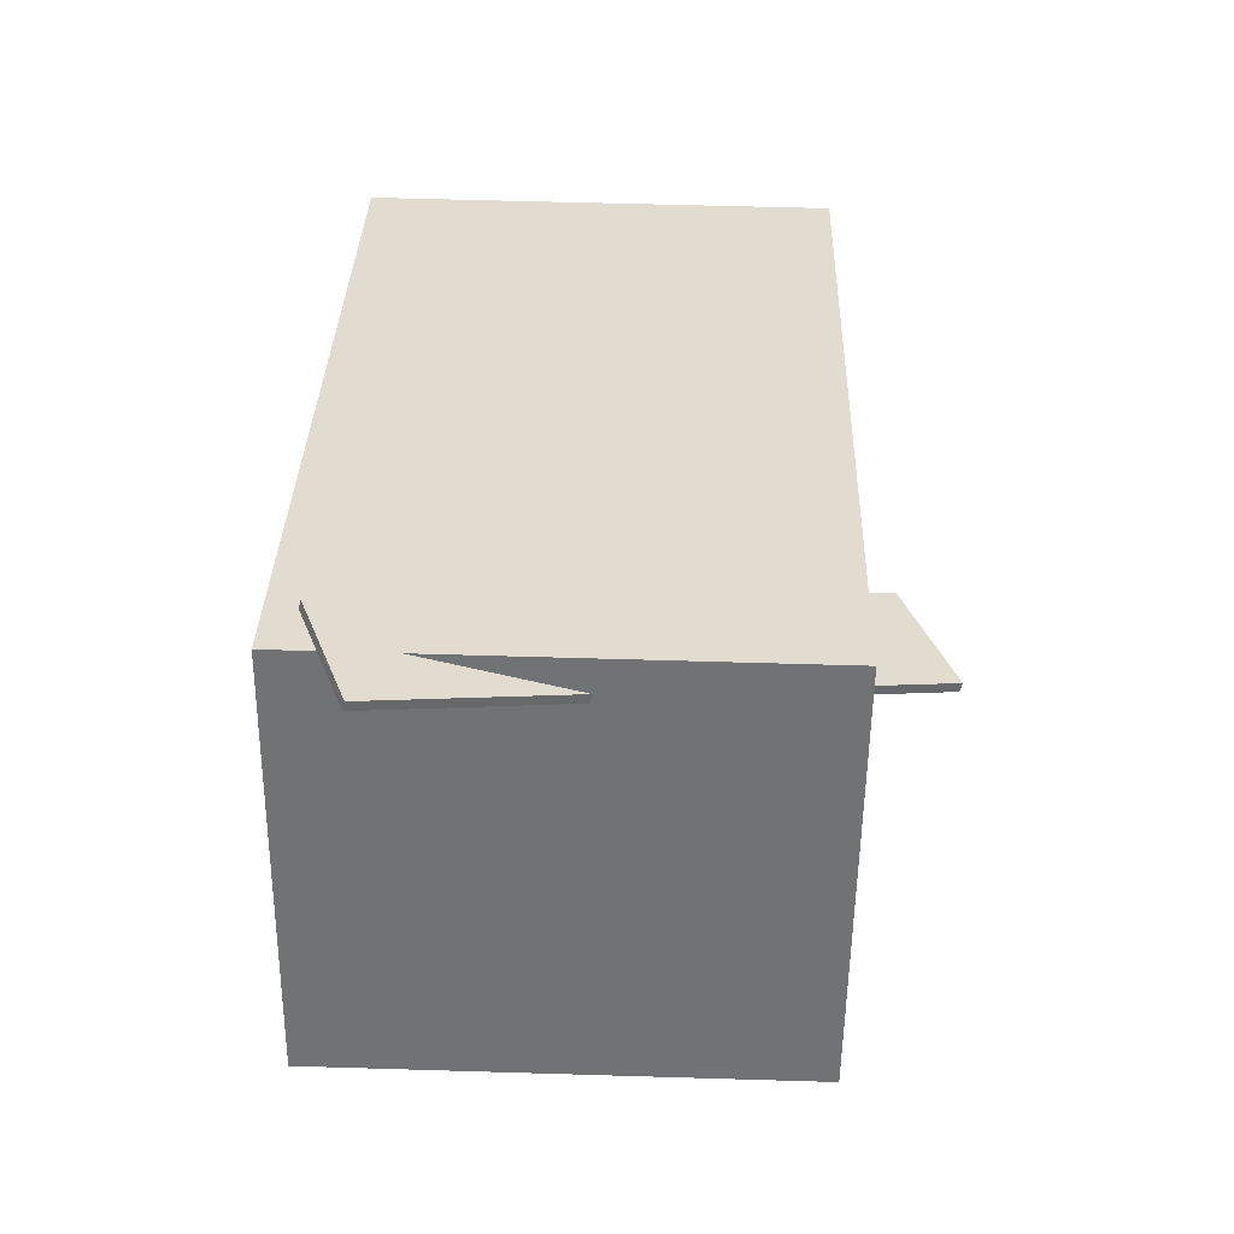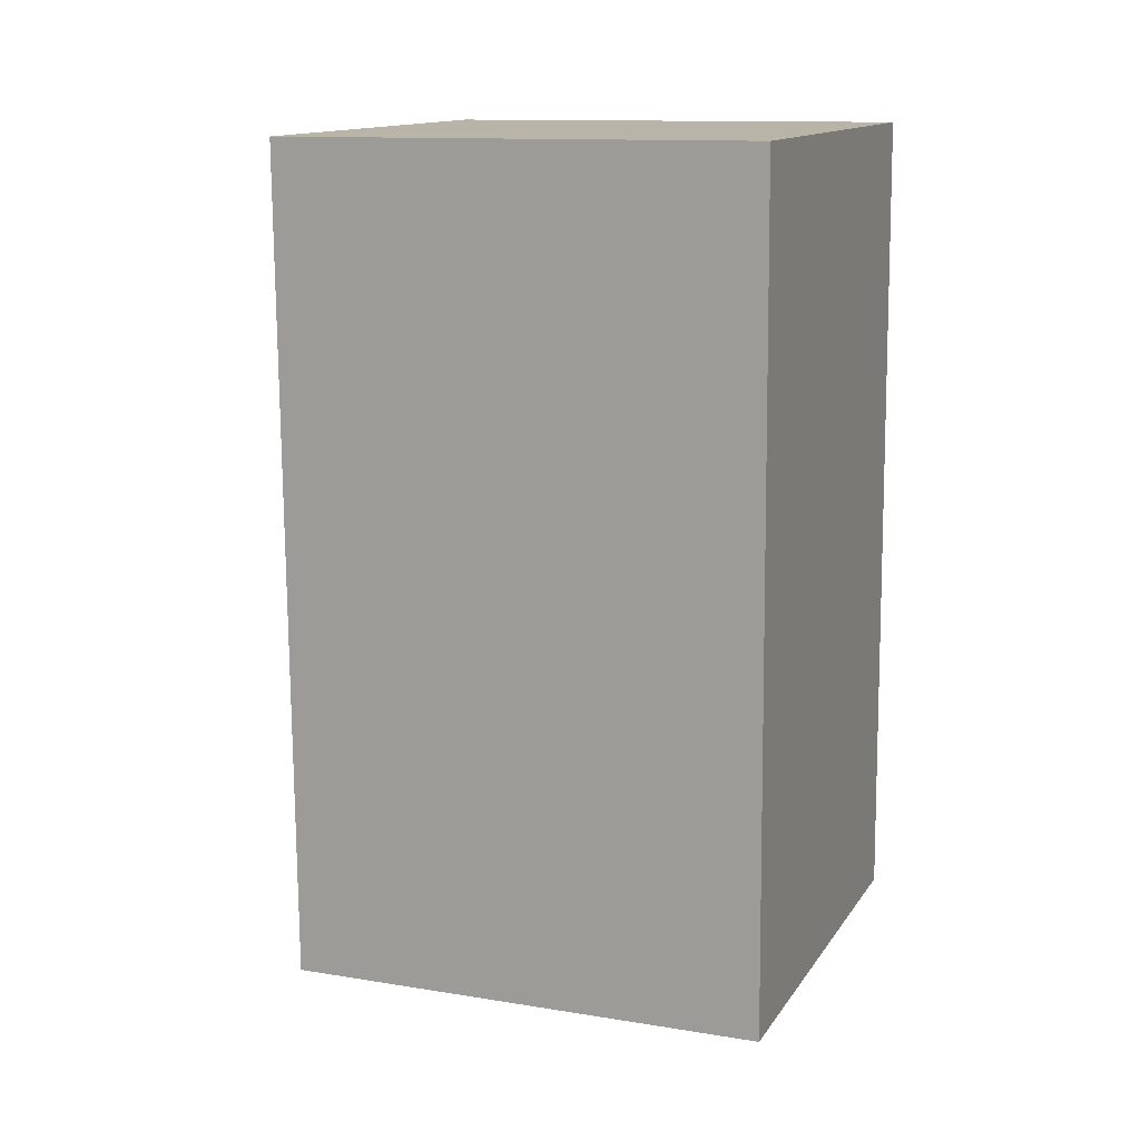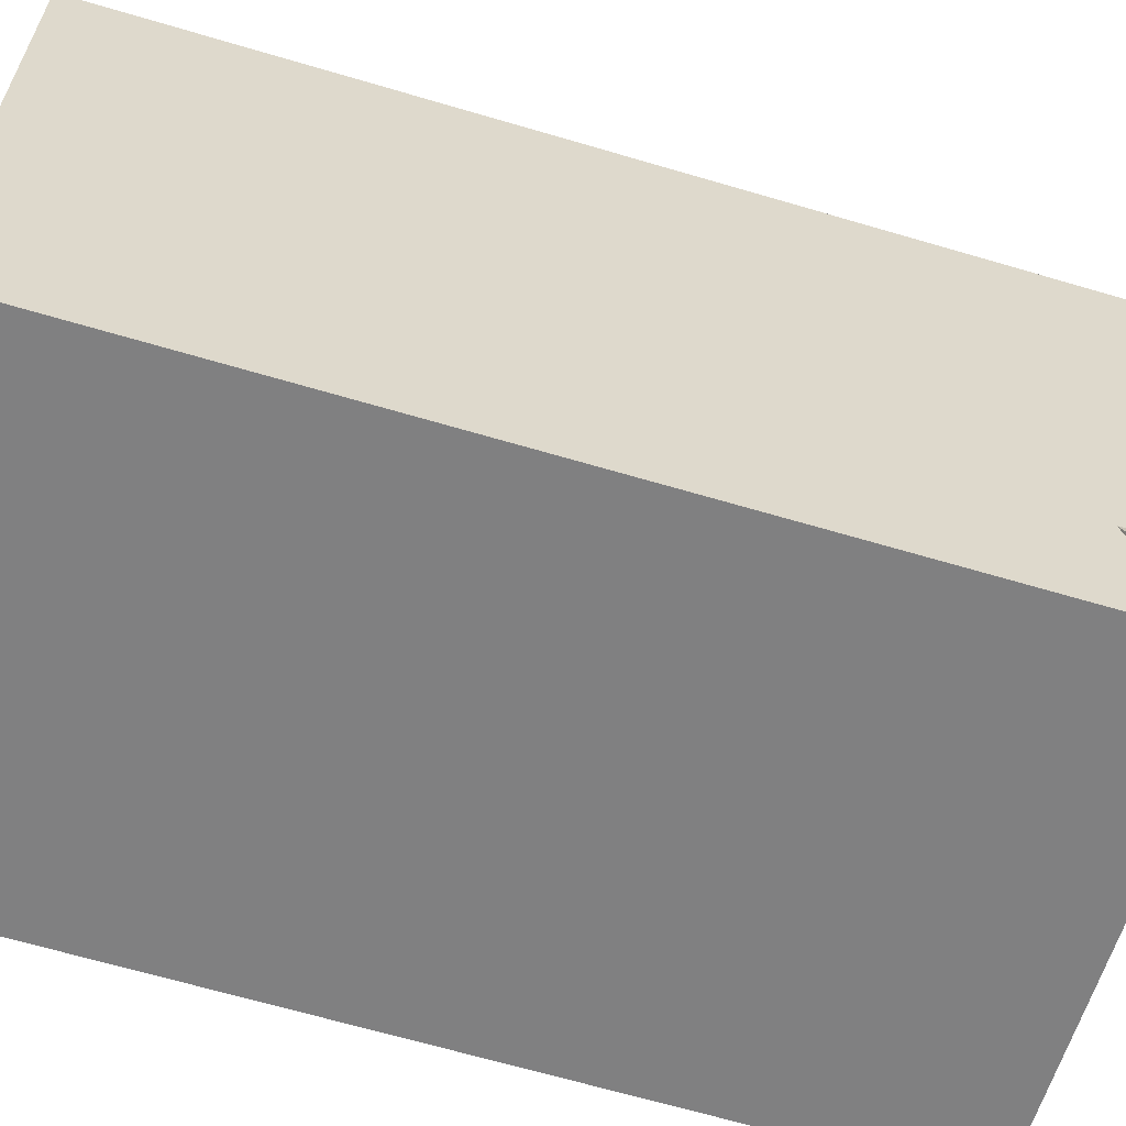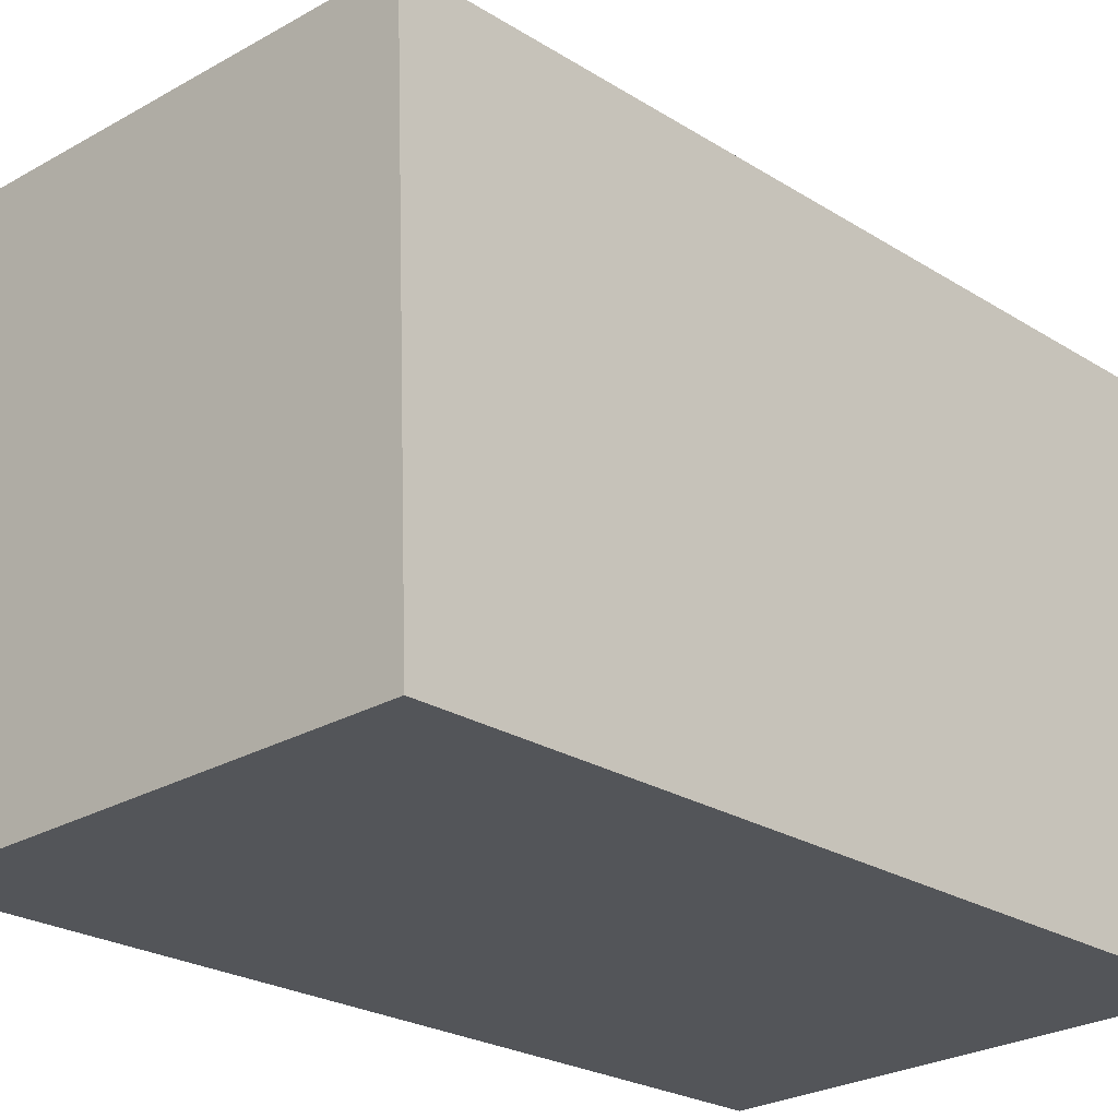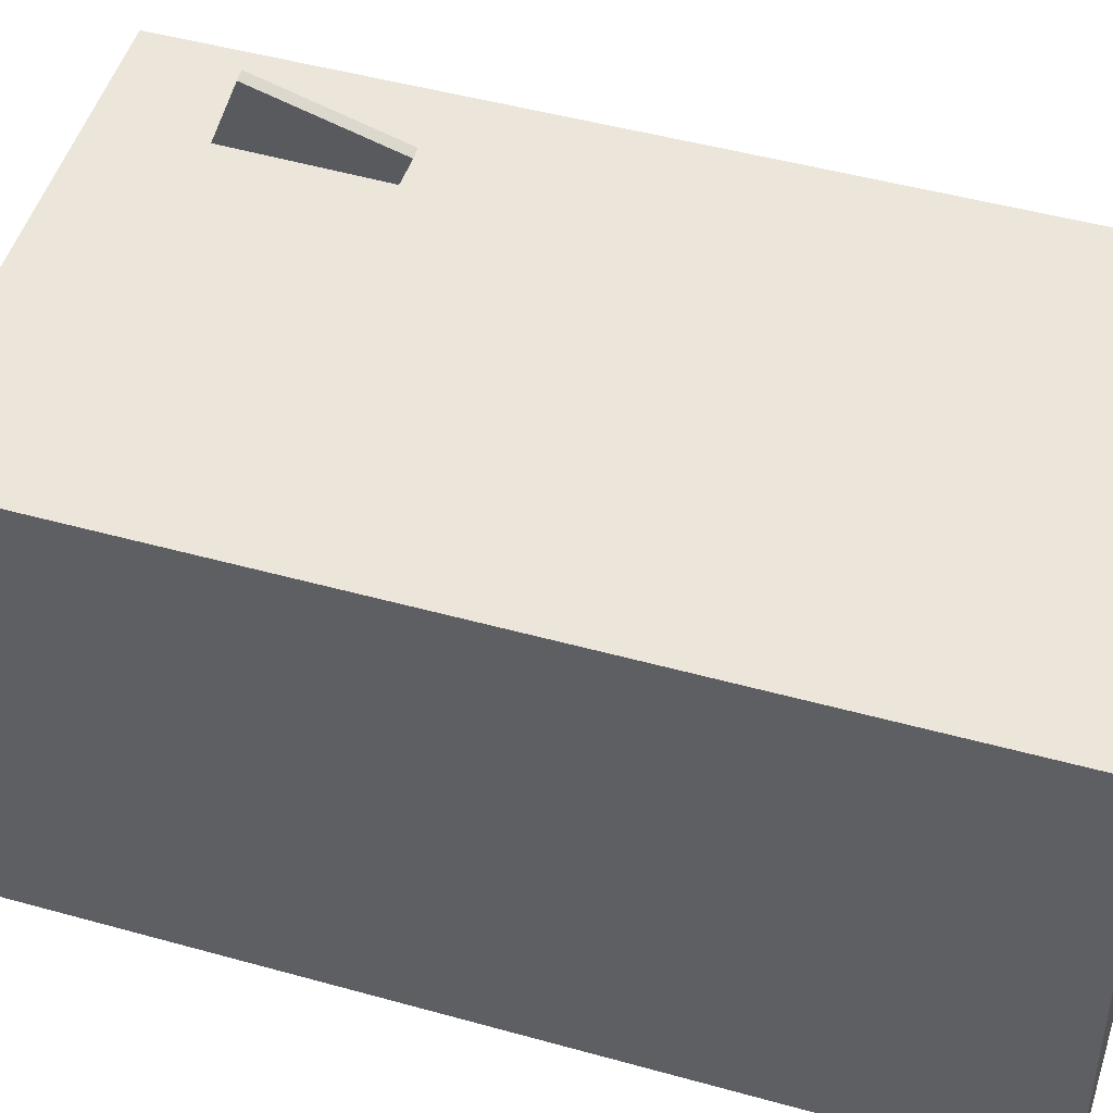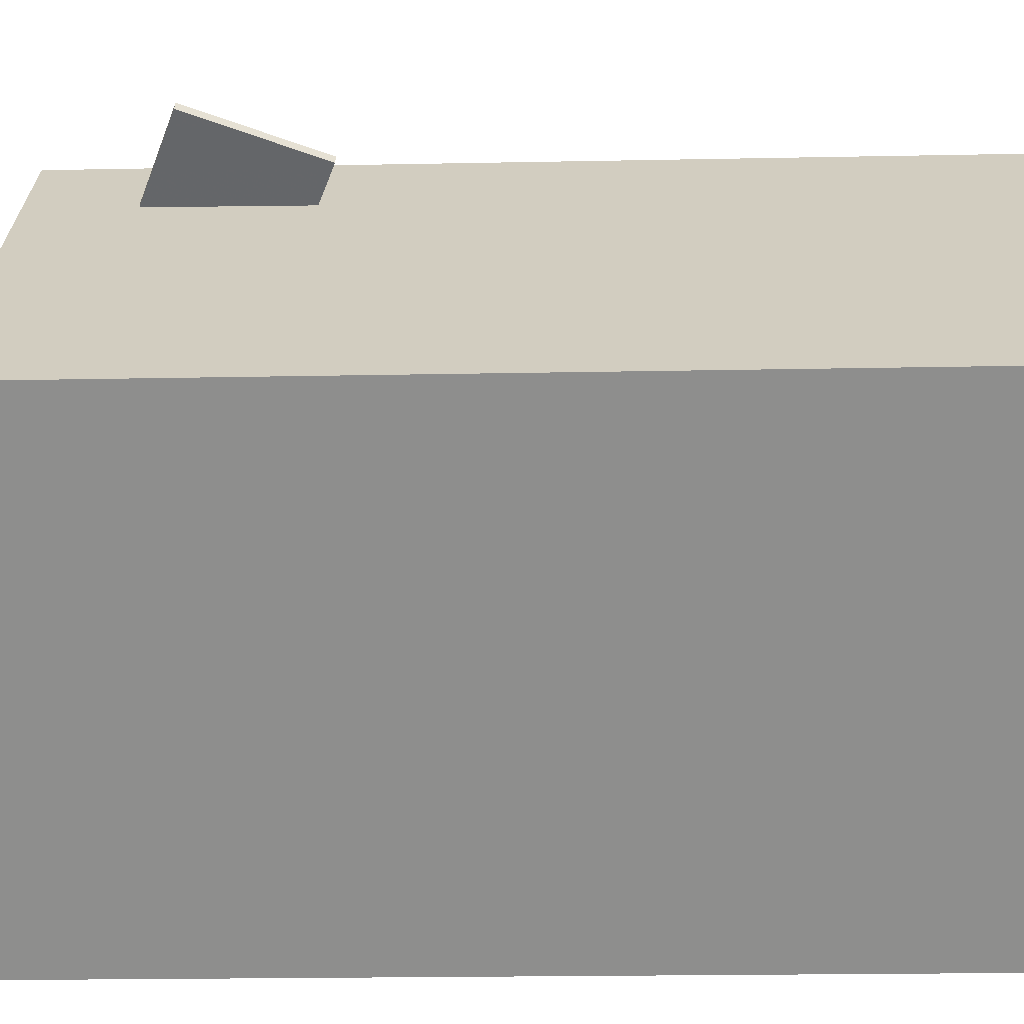
<metadata>
{"format":"obj","ext":"obj","renderer":"f3d","projection":"perspective","resolution":1024,"background":"white","views":[{"elev":-58.5,"azim":-91.4,"up":"+Y"},{"elev":16.5,"azim":110.7,"up":"+Y"},{"elev":-60.5,"azim":-103.6,"up":"+Z"},{"elev":-24.9,"azim":45.3,"up":"+Z"},{"elev":51.8,"azim":110.5,"up":"+Z"},{"elev":25.7,"azim":94.4,"up":"+Z"}]}
</metadata>
<code>
v -0.2062 -0.5028 -0.2182
v -0.1021 -0.2977 0.2934
v -0.2155 -0.5031 -0.2161
v -0.1113 -0.2981 0.2954
v -0.2215 -0.3782 -0.265
v -0.1173 -0.1731 0.2466
v -0.2308 -0.3786 -0.263
v -0.1266 -0.1735 0.2486
f 1.0 7.0 5.0
f 1.0 3.0 7.0
f 1.0 4.0 3.0
f 1.0 2.0 4.0
f 3.0 8.0 7.0
f 3.0 4.0 8.0
f 5.0 7.0 8.0
f 5.0 8.0 6.0
f 1.0 5.0 6.0
f 1.0 6.0 2.0
f 2.0 6.0 8.0
f 2.0 8.0 4.0
v -0.209 -0.4209 -0.2983
v -0.2141 -0.4346 0.1998
v -0.2517 0.4343 -0.2753
v -0.2568 0.4206 0.2228
v 0.2515 -0.3981 -0.293
v 0.2464 -0.4117 0.2051
v 0.2088 0.4571 -0.2699
v 0.2037 0.4434 0.2282
f 9.0 15.0 13.0
f 9.0 11.0 15.0
f 9.0 12.0 11.0
f 9.0 10.0 12.0
f 11.0 16.0 15.0
f 11.0 12.0 16.0
f 13.0 15.0 16.0
f 13.0 16.0 14.0
f 9.0 13.0 14.0
f 9.0 14.0 10.0
f 10.0 14.0 16.0
f 10.0 16.0 12.0

</code>
